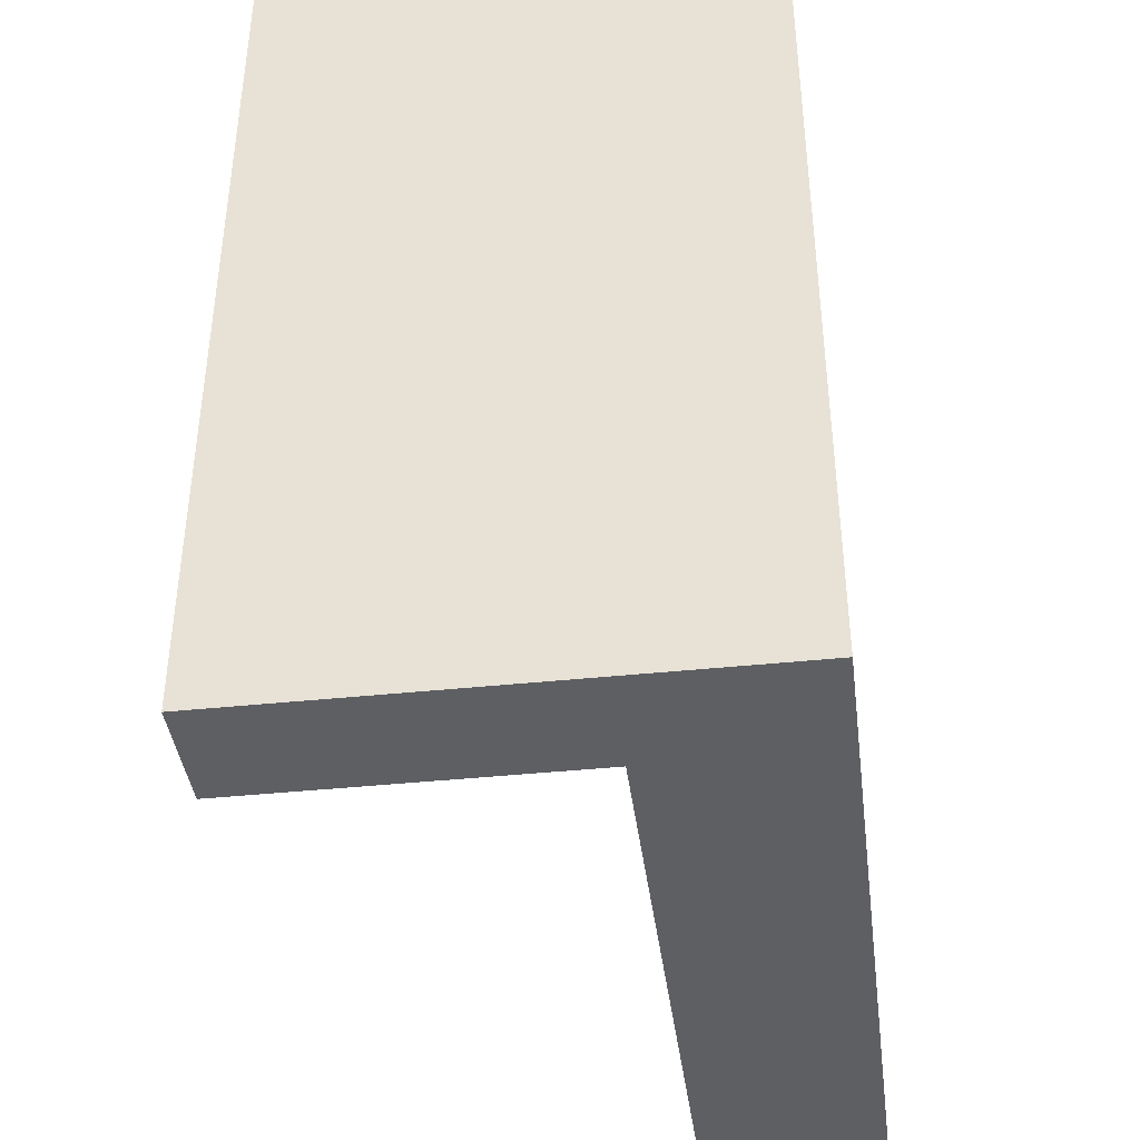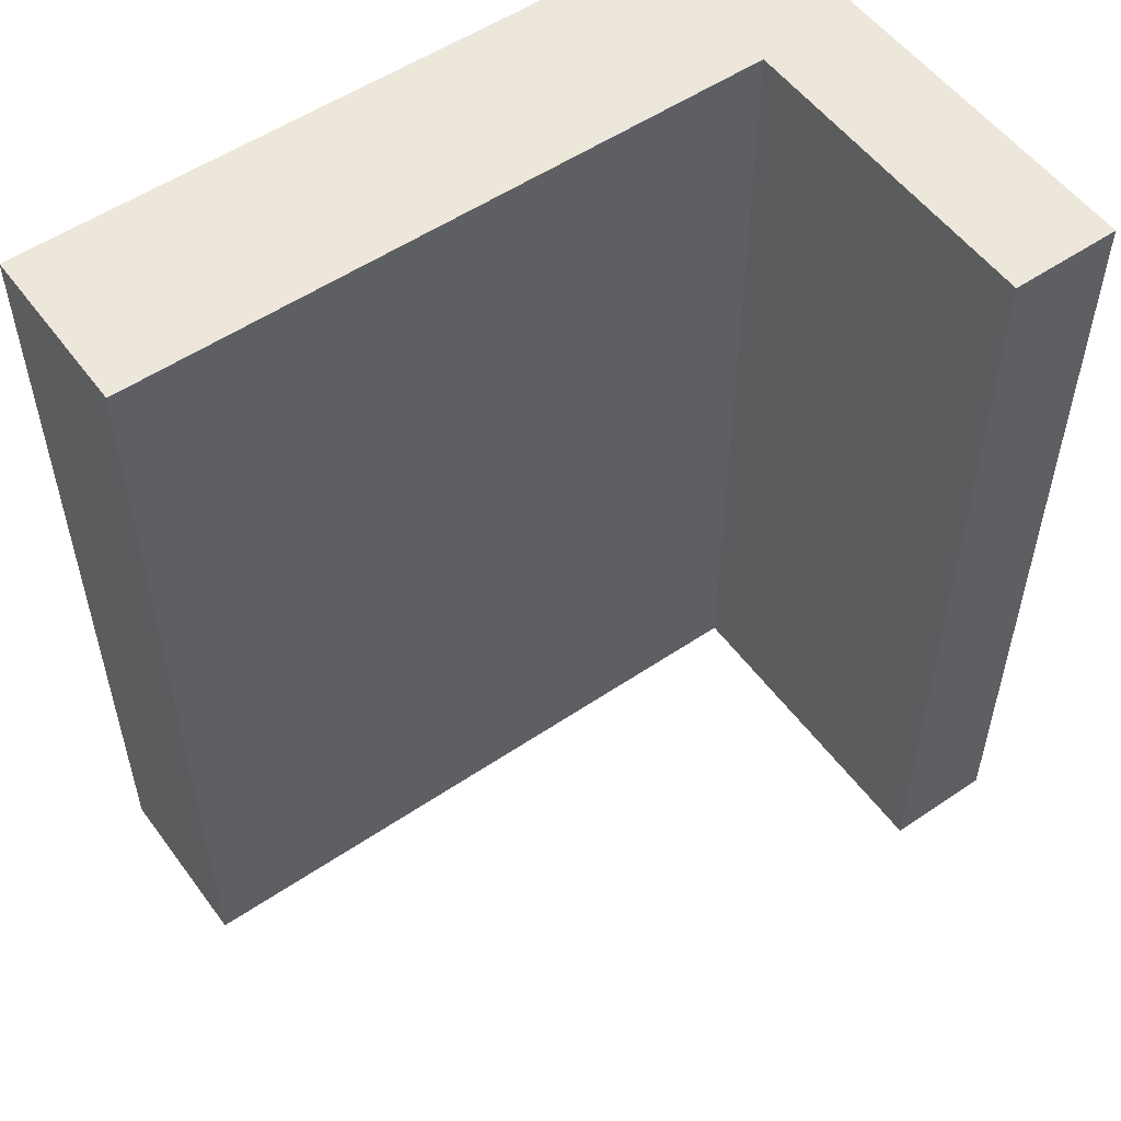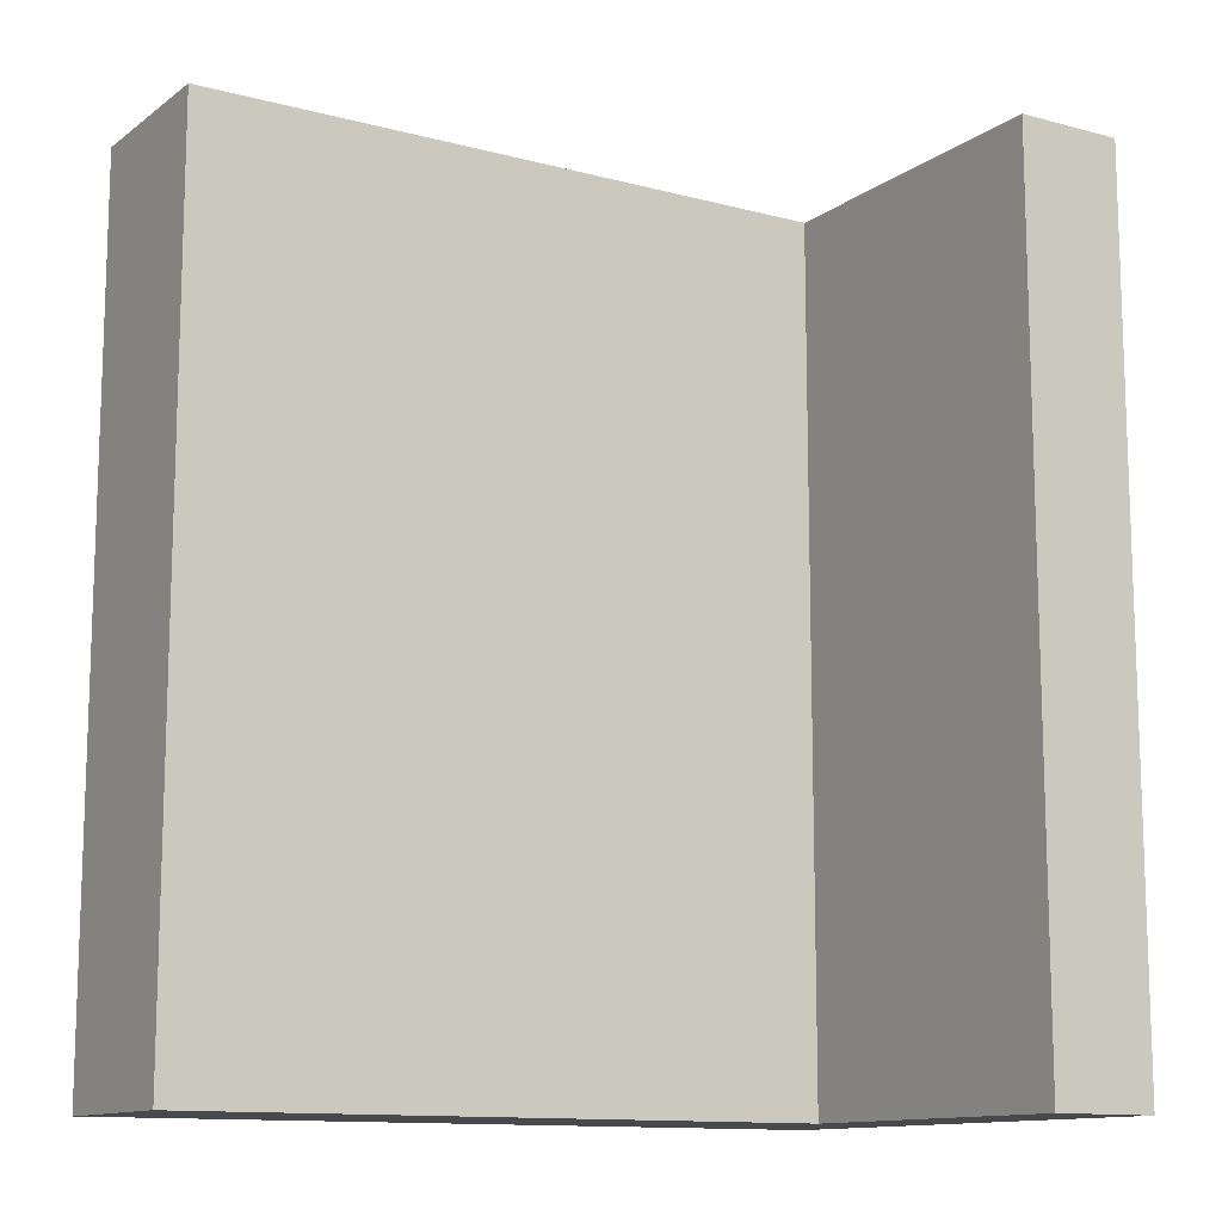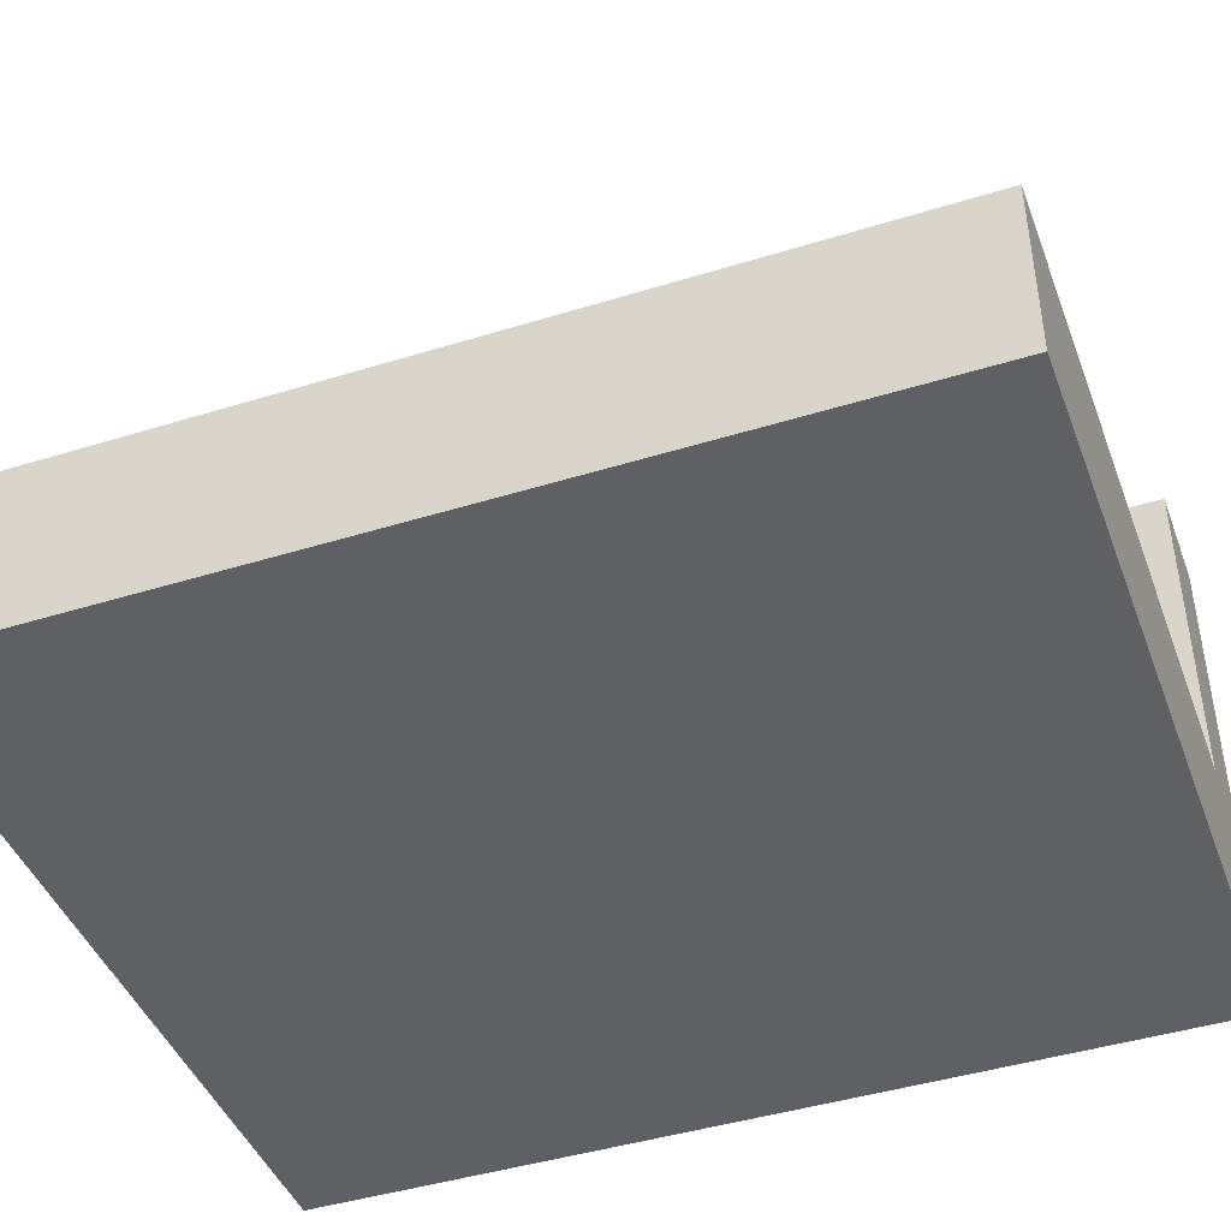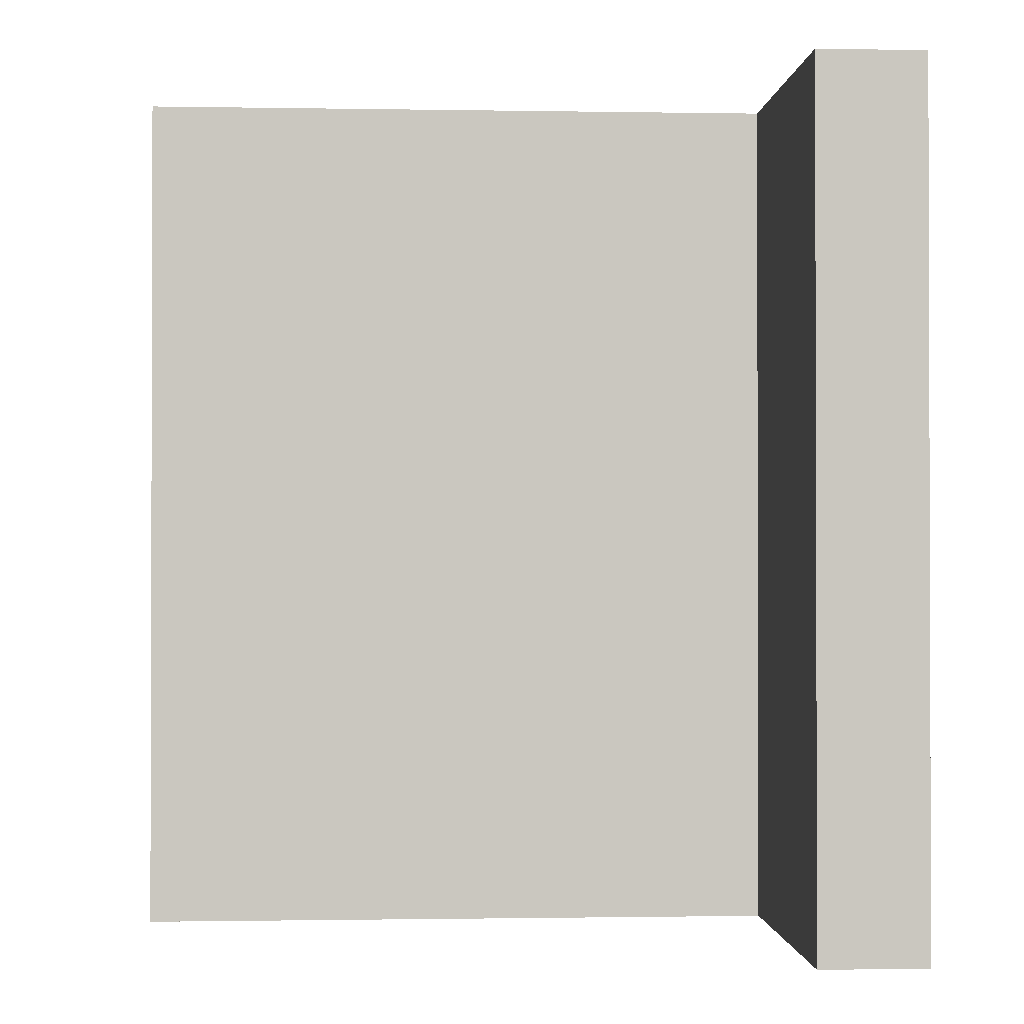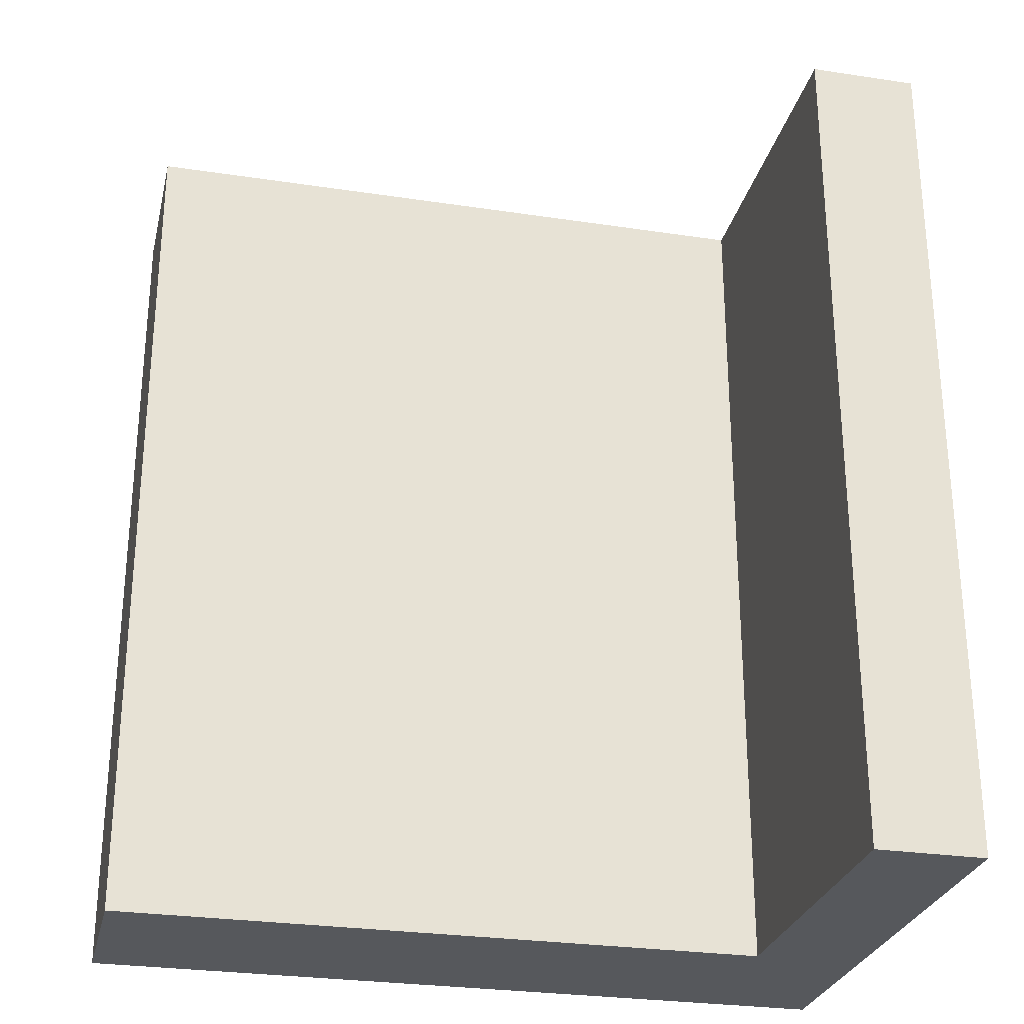
<metadata>
{"format":"obj","ext":"obj","renderer":"f3d","projection":"perspective","resolution":1024,"background":"white","views":[{"elev":-40.8,"azim":-82.7,"up":"+Z"},{"elev":54.0,"azim":144.3,"up":"+Z"},{"elev":-12.2,"azim":148.0,"up":"+Z"},{"elev":-43.9,"azim":110.0,"up":"+Y"},{"elev":-1.0,"azim":176.4,"up":"+Z"},{"elev":-27.8,"azim":167.0,"up":"+Z"}]}
</metadata>
<code>
o Mesh1_Group1_Model.116
v 2.625 0.6 0
v 2.625 0.6 -3
v 0.375 0.6 -3
v 0.375 0.6 0
v 2.625 0.3 0
v 2.625 0.3 -3
v 0.375 0.3 0
v 0 1.73 0
v 0 0 -0
v 2.625 0 0
v 0.375 1.73 0
v 0 1.73 -3
v 0 0 -3
v 0.375 1.73 -3
v 2.625 0 -3
v 0.375 0.3 -3
f 9 4 8
f 13 3 16
f 9 8 12 13
f 11 8 4
f 9 10 7
f 7 4 9
f 10 5 7
f 11 14 12 8
f 13 15 10 9
f 6 15 16
f 13 12 3
f 14 3 12
f 16 15 13
f 3 14 11 4
f 10 15 6 5
f 2 1 5 6
f 1 4 7 5
f 4 1 2 3
f 3 2 6 16

</code>
